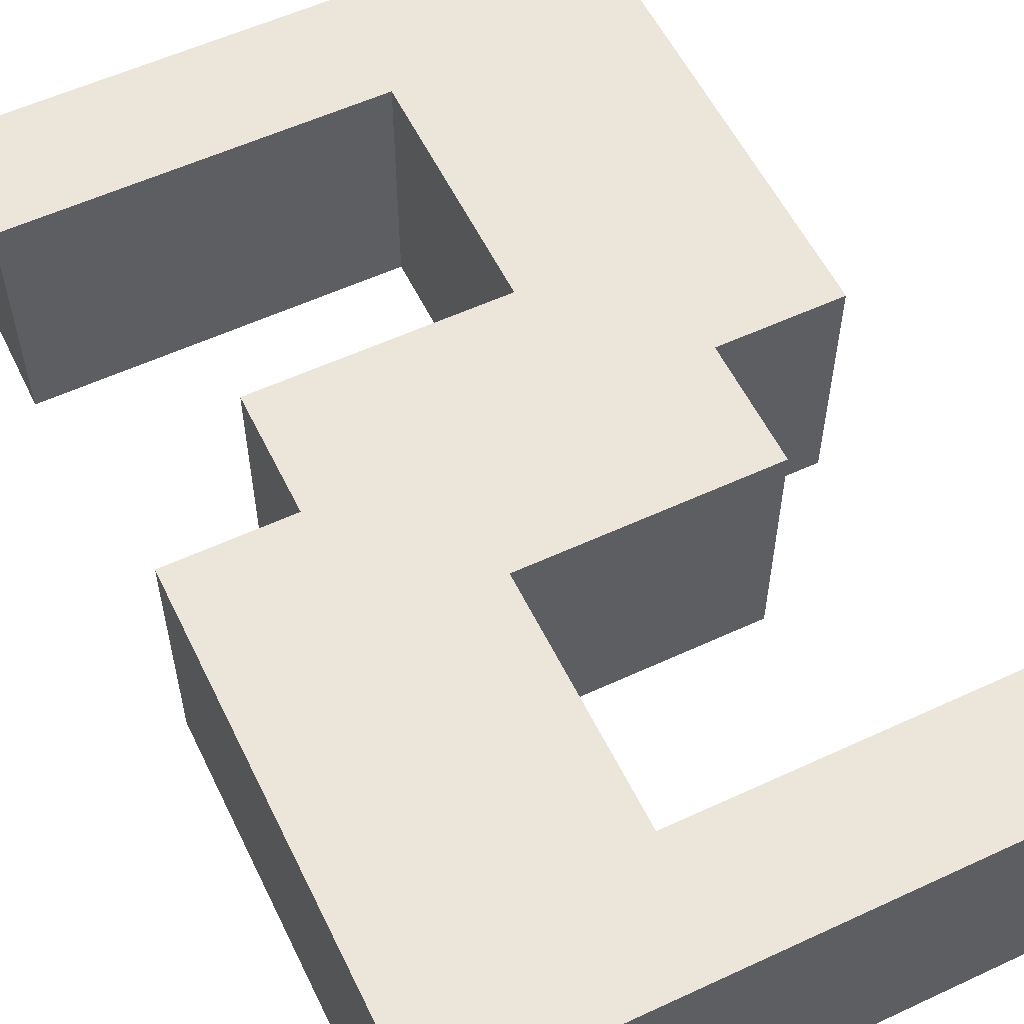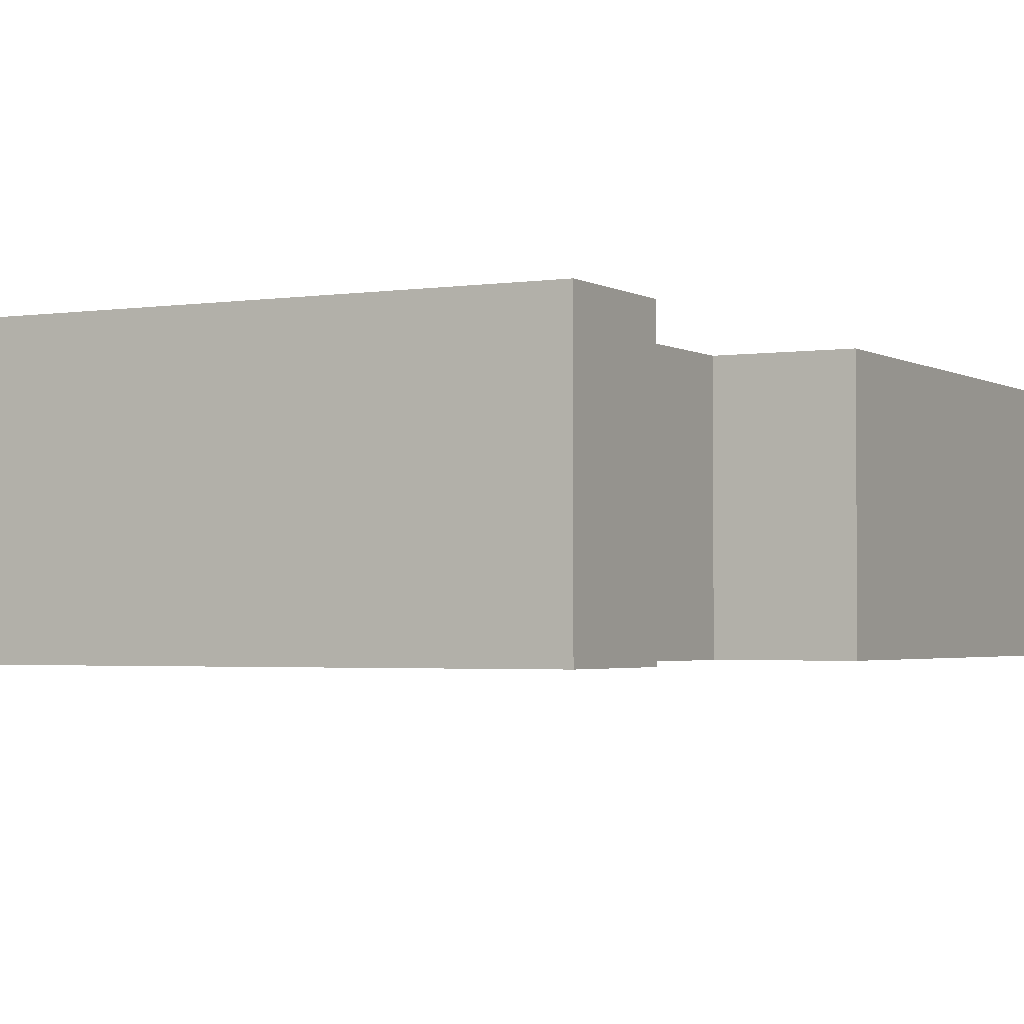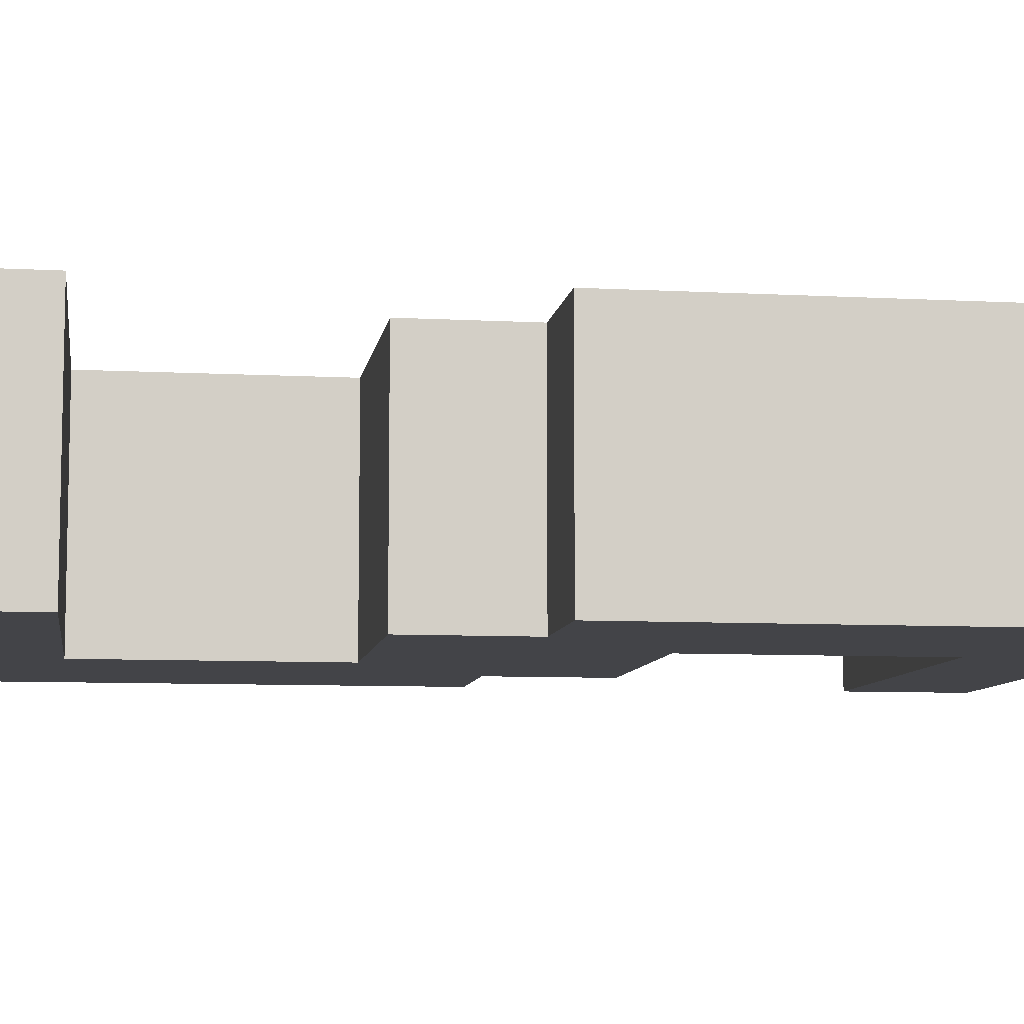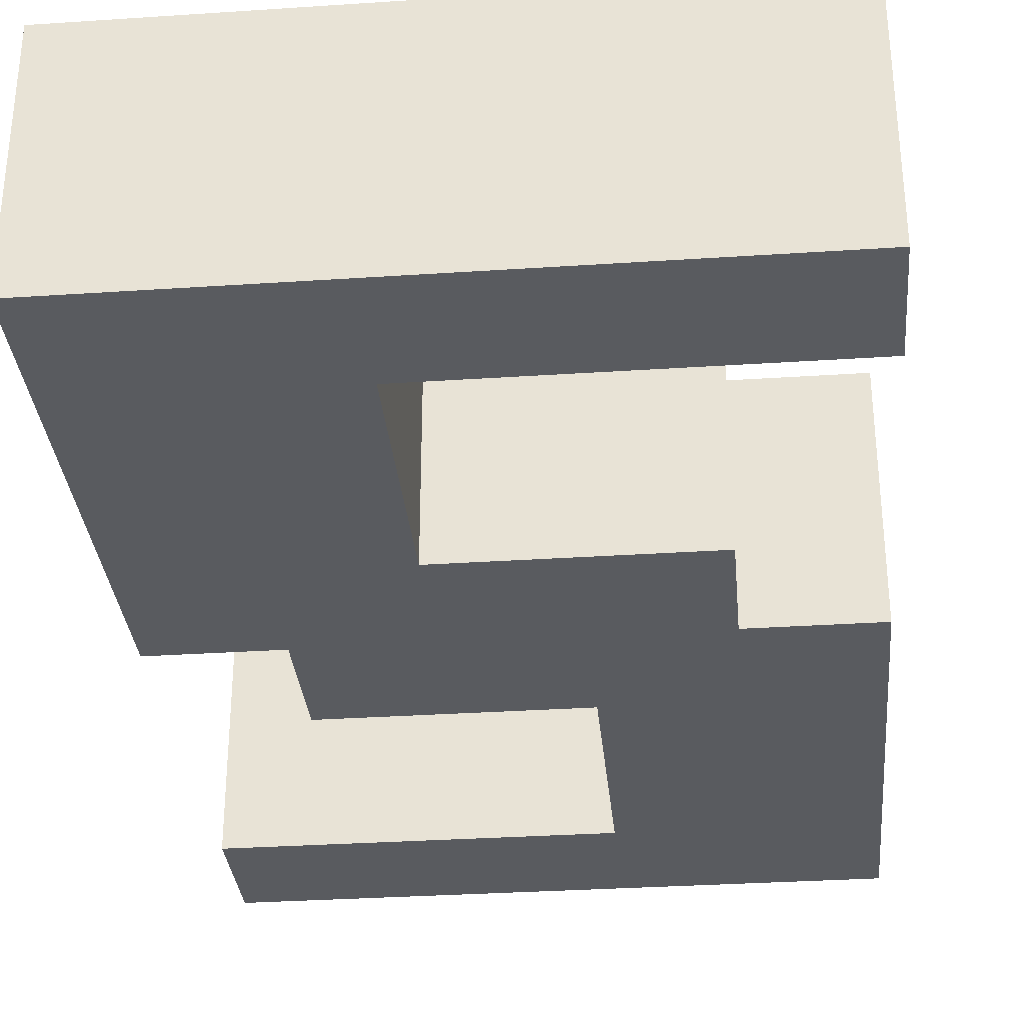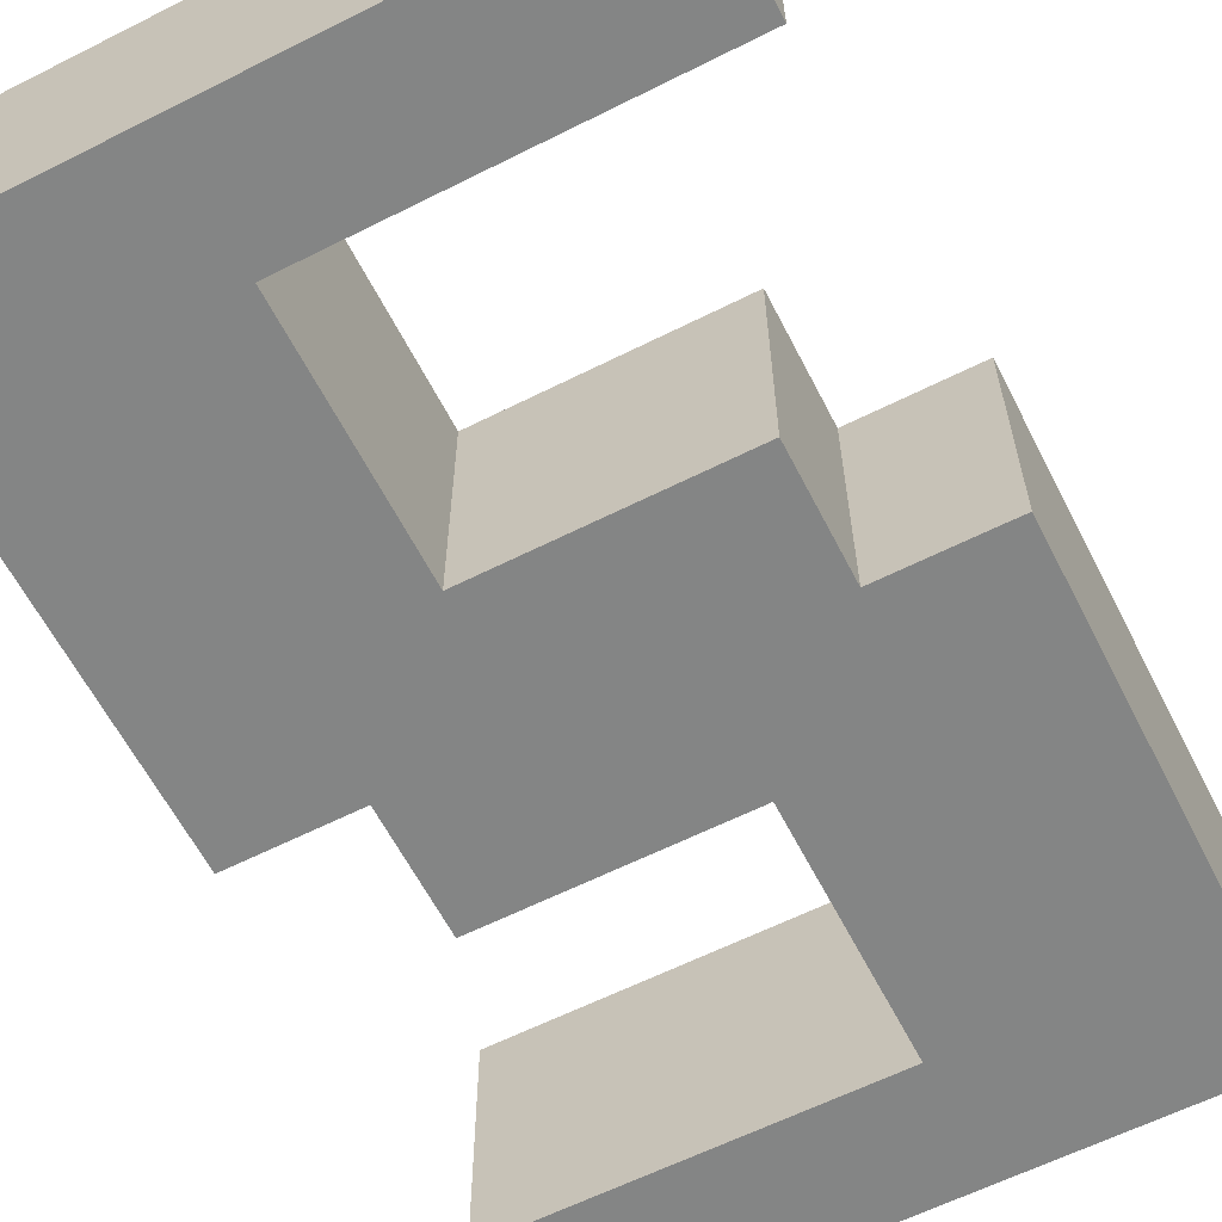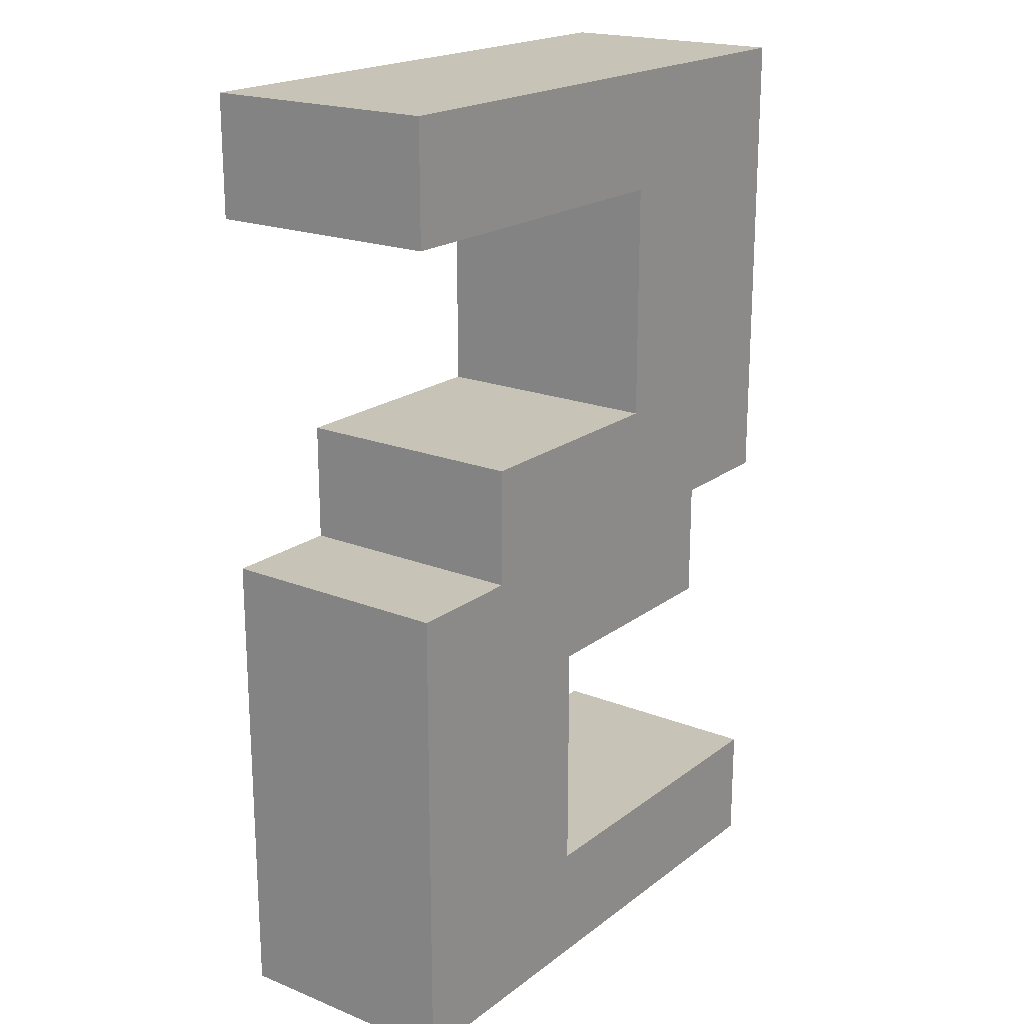
<metadata>
{"format":"obj","ext":"obj","renderer":"f3d","projection":"perspective","resolution":1024,"background":"white","views":[{"elev":56.8,"azim":154.2,"up":"+Z"},{"elev":-2.4,"azim":28.2,"up":"+Z"},{"elev":-8.2,"azim":-98.5,"up":"+Z"},{"elev":-32.4,"azim":-174.7,"up":"+Z"},{"elev":-61.6,"azim":27.1,"up":"+Z"},{"elev":19.8,"azim":-53.6,"up":"+Y"}]}
</metadata>
<code>
v -8.5 0 1
v -8.5 0 -0
v -8.5 0 -1
v -8.5 4 1
v -8.5 4 -0
v -8.5 4 -1
v -8.5 7 1
v -8.5 7 -0
v -8.5 7 -1
v -8.5 8 1
v -8.5 8 -0
v -8.5 8 -1
v -7.5 4 1
v -7.5 4 -0
v -7.5 4 -1
v -7.5 5 1
v -7.5 5 -0
v -7.5 5 -1
v -5.5 5 1
v -5.5 5 -0
v -5.5 5 -1
v -5.5 7 1
v -5.5 7 -0
v -5.5 7 -1
v -6.5 1 1
v -6.5 1 -0
v -6.5 1 -1
v -6.5 3 1
v -6.5 3 -0
v -6.5 3 -1
v -4.5 3 1
v -4.5 3 -0
v -4.5 3 -1
v -4.5 4 1
v -4.5 4 -0
v -4.5 4 -1
v -3.5 0 1
v -3.5 0 -0
v -3.5 0 -1
v -3.5 1 1
v -3.5 1 -0
v -3.5 1 -1
v -3.5 4 1
v -3.5 4 -0
v -3.5 4 -1
v -3.5 8 1
v -3.5 8 -0
v -3.5 8 -1
v -8.5 0 1
v -8.5 4 1
v -8.5 7 1
v -8.5 8 1
v -7.5 4 1
v -7.5 5 1
v -6.5 1 1
v -6.5 3 1
v -5.5 5 1
v -5.5 7 1
v -4.5 3 1
v -4.5 4 1
v -3.5 0 1
v -3.5 1 1
v -3.5 4 1
v -3.5 8 1
v -8.5 0 -1
v -8.5 4 -1
v -8.5 7 -1
v -8.5 8 -1
v -7.5 4 -1
v -7.5 5 -1
v -6.5 1 -1
v -6.5 3 -1
v -5.5 5 -1
v -5.5 7 -1
v -4.5 3 -1
v -4.5 4 -1
v -3.5 0 -1
v -3.5 1 -1
v -3.5 4 -1
v -3.5 8 -1
v -8.5 0 1
v -3.5 0 1
v -8.5 0 -0
v -3.5 0 -0
v -8.5 0 -1
v -3.5 0 -1
v -6.5 3 1
v -4.5 3 1
v -6.5 3 -0
v -4.5 3 -0
v -6.5 3 -1
v -4.5 3 -1
v -4.5 4 1
v -3.5 4 1
v -4.5 4 -0
v -3.5 4 -0
v -4.5 4 -1
v -3.5 4 -1
v -8.5 7 1
v -5.5 7 1
v -8.5 7 -0
v -5.5 7 -0
v -8.5 7 -1
v -5.5 7 -1
v -6.5 1 1
v -3.5 1 1
v -6.5 1 -0
v -3.5 1 -0
v -6.5 1 -1
v -3.5 1 -1
v -8.5 4 1
v -7.5 4 1
v -8.5 4 -0
v -7.5 4 -0
v -8.5 4 -1
v -7.5 4 -1
v -7.5 5 1
v -5.5 5 1
v -7.5 5 -0
v -5.5 5 -0
v -7.5 5 -1
v -5.5 5 -1
v -8.5 8 1
v -3.5 8 1
v -8.5 8 -0
v -3.5 8 -0
v -8.5 8 -1
v -3.5 8 -1
f 4 2 1
f 5 3 2
f 5 2 4
f 6 3 5
f 10 8 7
f 11 9 8
f 11 8 10
f 12 9 11
f 16 14 13
f 17 15 14
f 17 14 16
f 18 15 17
f 22 20 19
f 23 21 20
f 23 20 22
f 24 21 23
f 25 26 28
f 26 27 29
f 28 26 29
f 29 27 30
f 31 32 34
f 32 33 35
f 34 32 35
f 35 33 36
f 37 38 40
f 38 39 41
f 40 38 41
f 41 39 42
f 43 44 46
f 44 45 47
f 46 44 47
f 47 45 48
f 53 50 49
f 55 53 49
f 55 54 53
f 56 54 55
f 57 54 56
f 58 52 51
f 59 57 56
f 59 58 57
f 60 58 59
f 61 55 49
f 62 55 61
f 63 58 60
f 64 52 58
f 64 58 63
f 65 66 69
f 65 69 71
f 69 70 71
f 71 70 72
f 72 70 73
f 67 68 74
f 72 73 75
f 73 74 75
f 75 74 76
f 65 71 77
f 77 71 78
f 76 74 79
f 74 68 80
f 79 74 80
f 83 82 81
f 84 82 83
f 85 84 83
f 86 84 85
f 89 88 87
f 90 88 89
f 91 90 89
f 92 90 91
f 95 94 93
f 96 94 95
f 97 96 95
f 98 96 97
f 101 100 99
f 102 100 101
f 103 102 101
f 104 102 103
f 105 106 107
f 107 106 108
f 107 108 109
f 109 108 110
f 111 112 113
f 113 112 114
f 113 114 115
f 115 114 116
f 117 118 119
f 119 118 120
f 119 120 121
f 121 120 122
f 123 124 125
f 125 124 126
f 125 126 127
f 127 126 128

</code>
